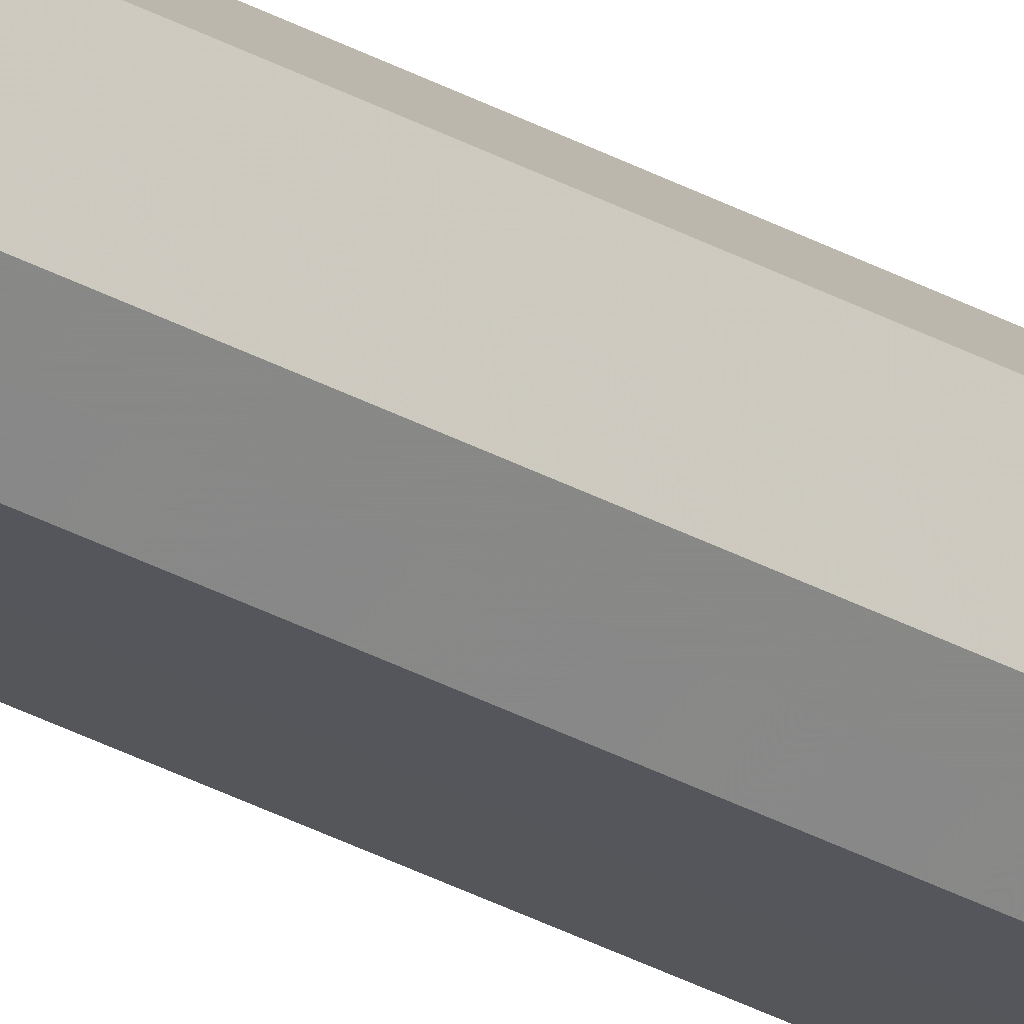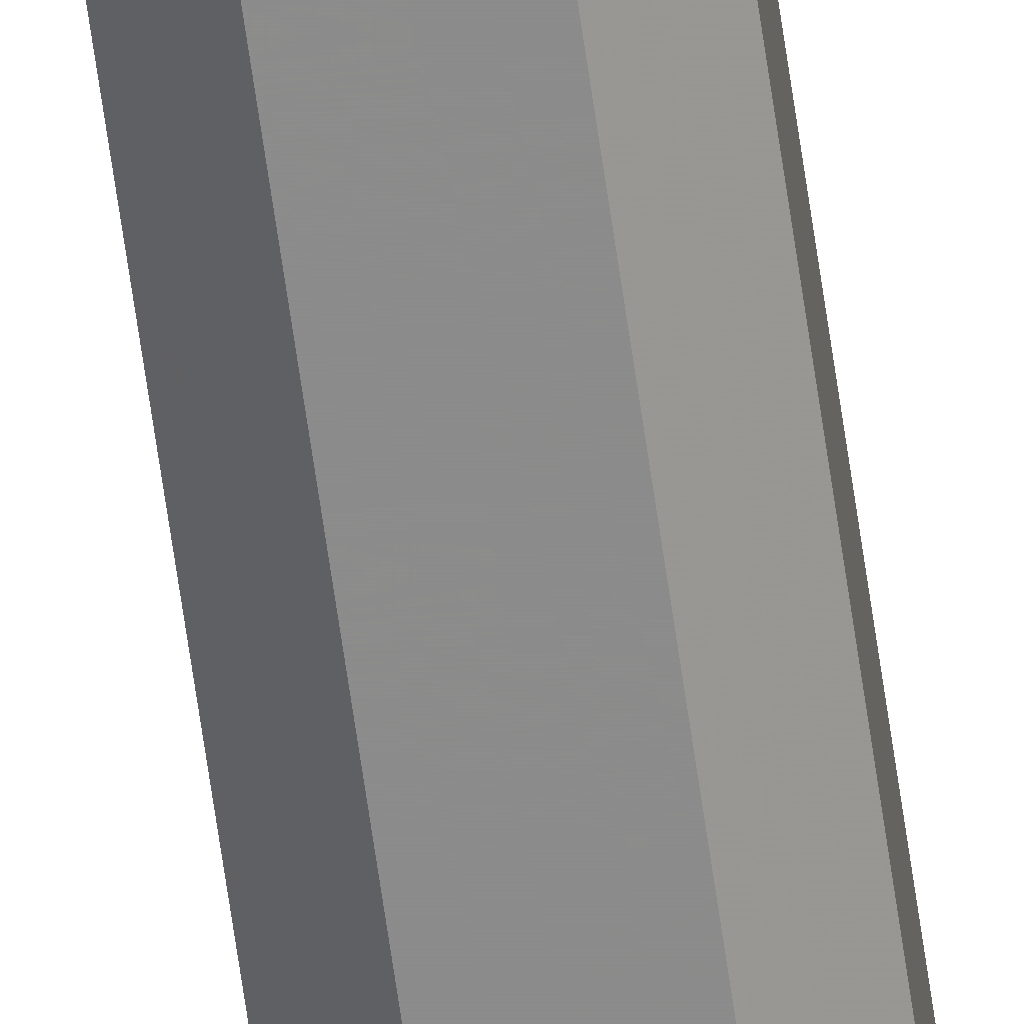
<metadata>
{"format":"obj","ext":"obj","renderer":"f3d","projection":"perspective","resolution":1024,"background":"white","views":[{"elev":-26.0,"azim":-133.2,"up":"+Y"},{"elev":-64.0,"azim":-172.0,"up":"+Y"}]}
</metadata>
<code>
o 7820
v 2175 1862 11.97
v 2175 1862 11.97
v 2175 1862 7.945
v 2175 1862 11.97
v 2175 1862 7.945
v 2175 1862 11.97
v 2175 1862 7.945
v 2175 1862 11.97
v 2175 1862 7.945
v 2175 1862 11.97
v 2175 1862 7.945
v 2175 1862 11.97
v 2175 1862 7.945
v 2175 1862 11.97
v 2175 1862 7.945
v 2175 1862 11.97
v 2175 1862 7.945
v 2175 1862 11.97
v 2175 1862 7.945
v 2175 1862 11.97
v 2175 1862 7.945
v 2175 1862 11.97
v 2175 1862 7.945
v 2175 1862 11.97
v 2175 1862 7.945
v 2175 1862 11.97
v 2175 1862 7.945
v 2175 1862 11.97
v 2175 1862 7.945
v 2175 1862 11.97
v 2175 1862 7.945
v 2175 1862 7.945
v 2175 1862 7.945
v 2175 1862 11.97
v 2175 1862 7.945
v 2175 1862 11.97
v 2175 1862 7.945
v 2175 1862 7.945
v 2175 1862 11.97
v 2175 1862 7.945
v 2175 1862 11.97
v 2175 1862 11.97
v 2175 1862 7.945
v 2175 1862 7.945
v 2175 1862 11.97
v 2175 1862 7.945
v 2175 1862 11.97
v 2175 1862 11.97
v 2175 1862 7.945
v 2175 1862 7.945
v 2175 1862 11.97
v 2175 1862 7.945
v 2175 1862 11.97
v 2175 1862 11.97
v 2175 1862 7.945
v 2175 1862 7.945
v 2175 1862 11.97
v 2175 1862 7.945
v 2175 1862 11.97
v 2175 1862 11.97
v 2175 1862 7.945
v 2175 1862 7.945
v 2175 1862 11.97
v 2175 1862 11.97
v 2175 1862 11.97
v 2175 1862 11.97
v 2175 1862 11.97
v 2175 1862 11.97
v 2175 1862 11.97
v 2175 1862 11.97
v 2175 1862 11.97
v 2175 1862 11.97
v 2175 1862 11.97
v 2175 1862 11.97
v 2175 1862 11.97
v 2175 1862 11.97
v 2175 1862 11.97
v 2175 1862 11.97
v 2175 1862 11.97
v 2175 1862 11.97
v 2175 1862 11.97
v 2175 1862 7.945
v 2175 1862 7.945
v 2175 1862 7.945
v 2175 1862 7.945
v 2175 1862 7.945
v 2175 1862 7.945
v 2175 1862 7.945
v 2175 1862 7.945
v 2175 1862 7.945
v 2175 1862 7.945
v 2175 1862 7.945
v 2175 1862 7.945
v 2175 1862 7.945
v 2175 1862 7.945
v 2175 1862 7.945
v 2175 1862 7.945
v 2175 1862 7.945
f 1 2 3
f 2 4 5
f 6 1 7
f 4 8 9
f 10 6 11
f 8 12 13
f 14 10 15
f 12 16 17
f 18 14 19
f 16 20 21
f 22 18 23
f 20 24 25
f 26 22 27
f 24 28 29
f 30 26 31
f 28 30 32
f 33 34 35
f 35 36 37
f 38 39 33
f 40 41 38
f 37 42 43
f 44 45 40
f 46 47 44
f 43 48 49
f 50 51 46
f 52 53 50
f 49 54 55
f 56 57 52
f 58 59 56
f 55 60 61
f 62 63 58
f 61 64 62
f 65 66 67
f 65 68 66
f 65 67 69
f 65 70 68
f 65 69 71
f 65 72 70
f 65 71 73
f 65 74 72
f 65 73 75
f 65 76 74
f 65 75 77
f 65 78 76
f 65 77 79
f 65 80 78
f 65 79 81
f 65 81 80
f 82 83 84
f 82 85 83
f 82 84 86
f 82 87 85
f 82 86 88
f 82 89 87
f 82 88 90
f 82 91 89
f 82 90 92
f 82 93 91
f 82 92 94
f 82 95 93
f 82 94 96
f 82 97 95
f 82 96 98
f 82 98 97

</code>
